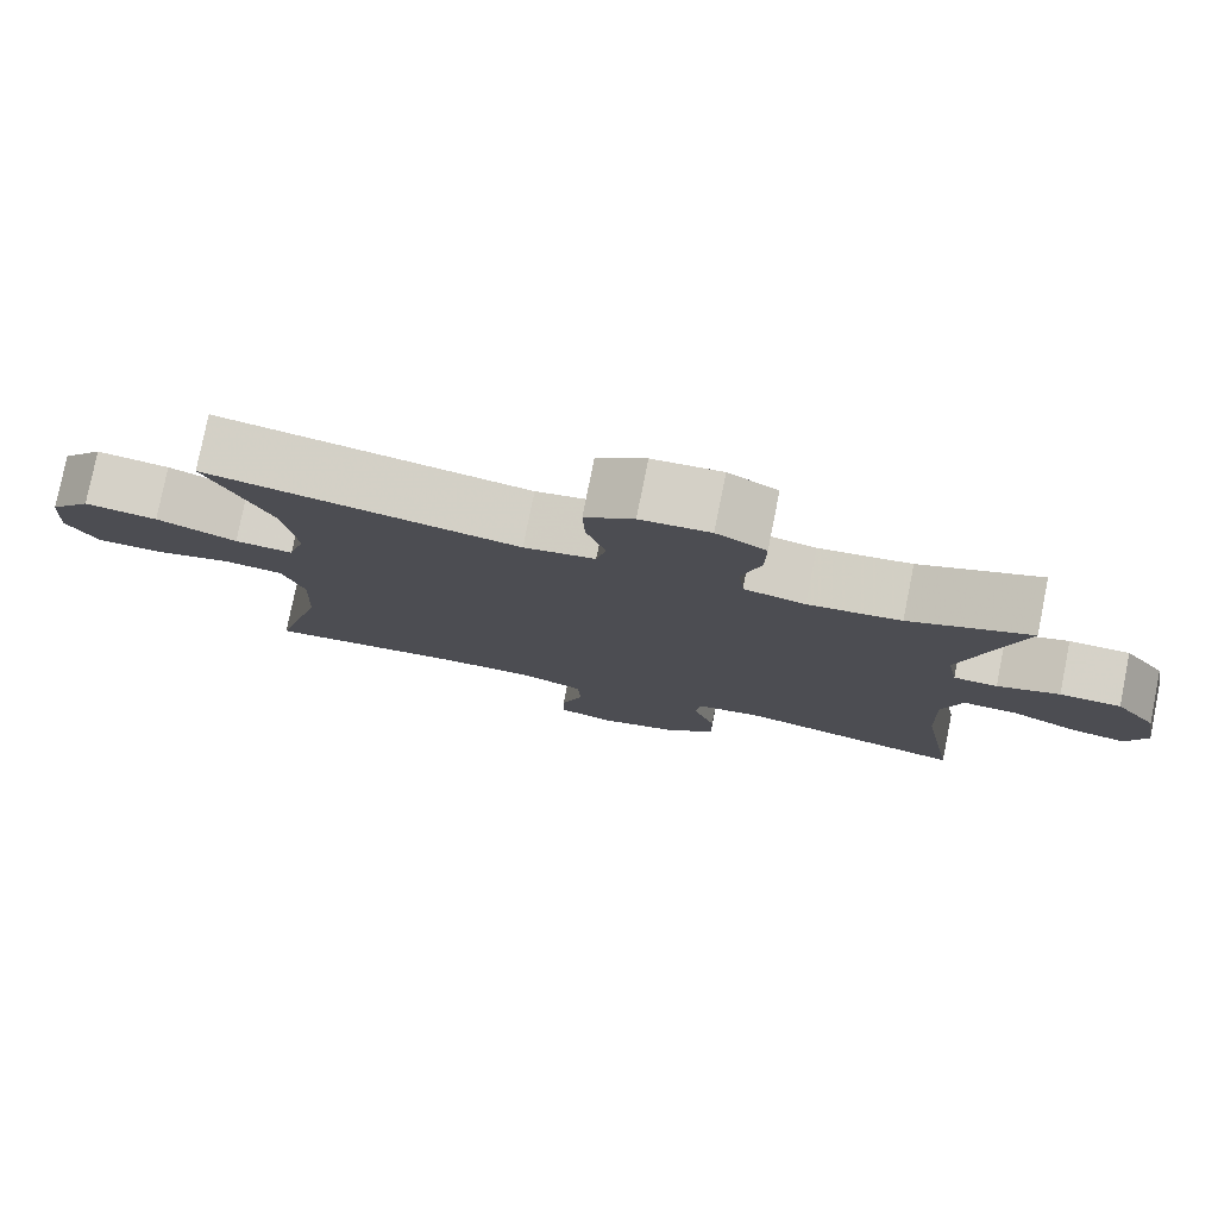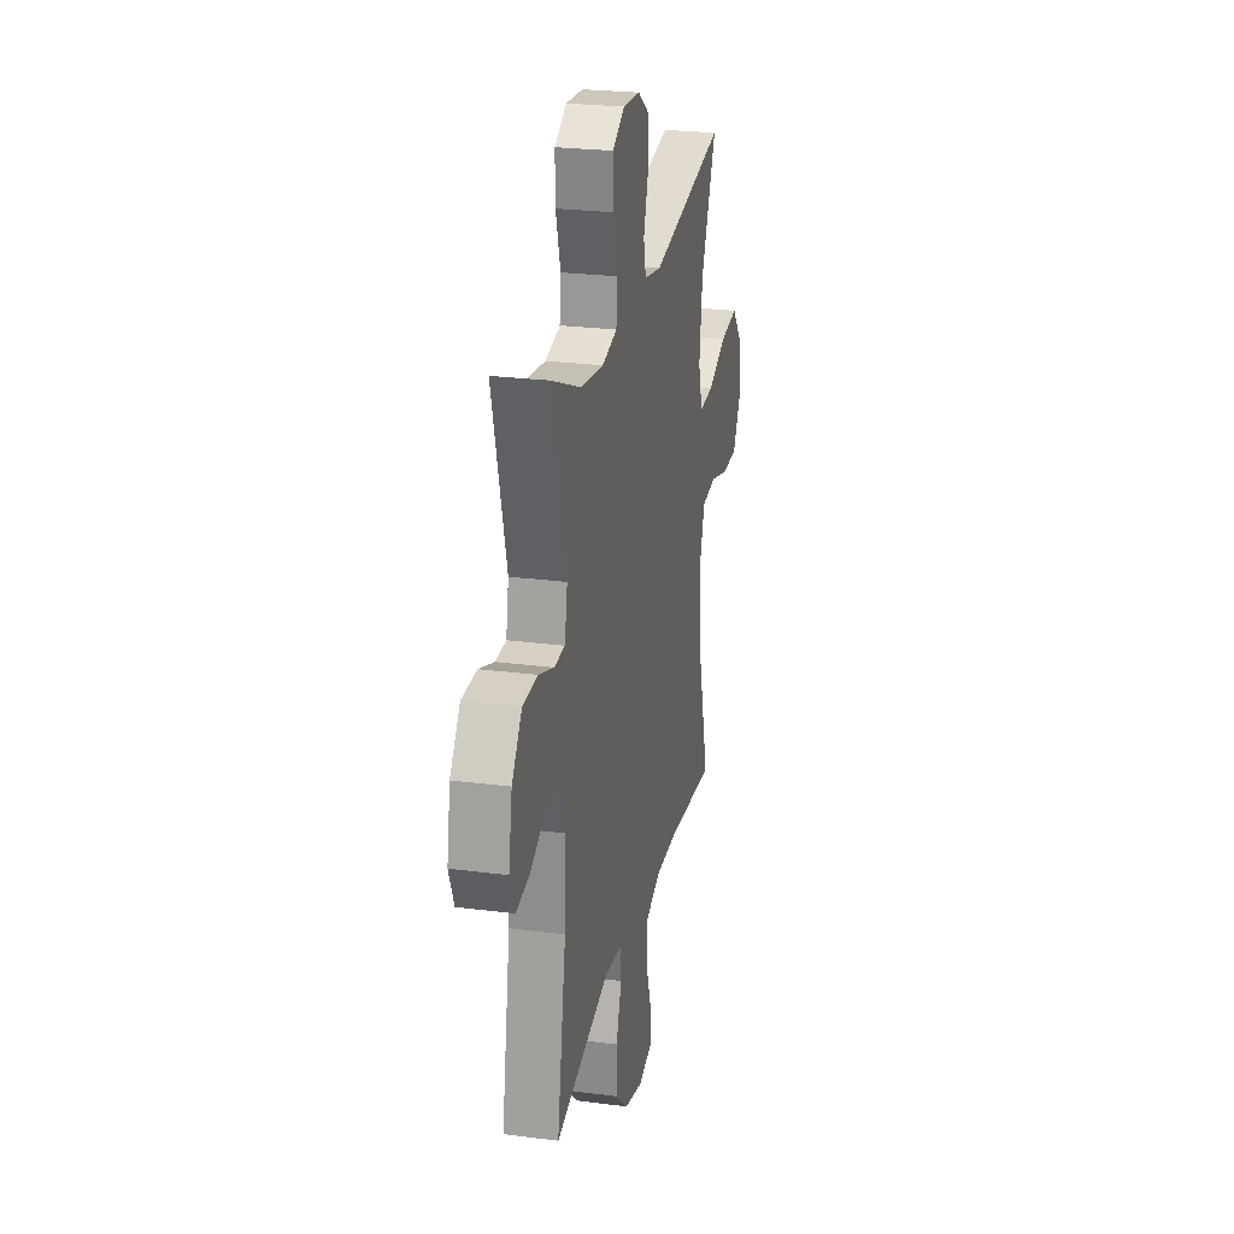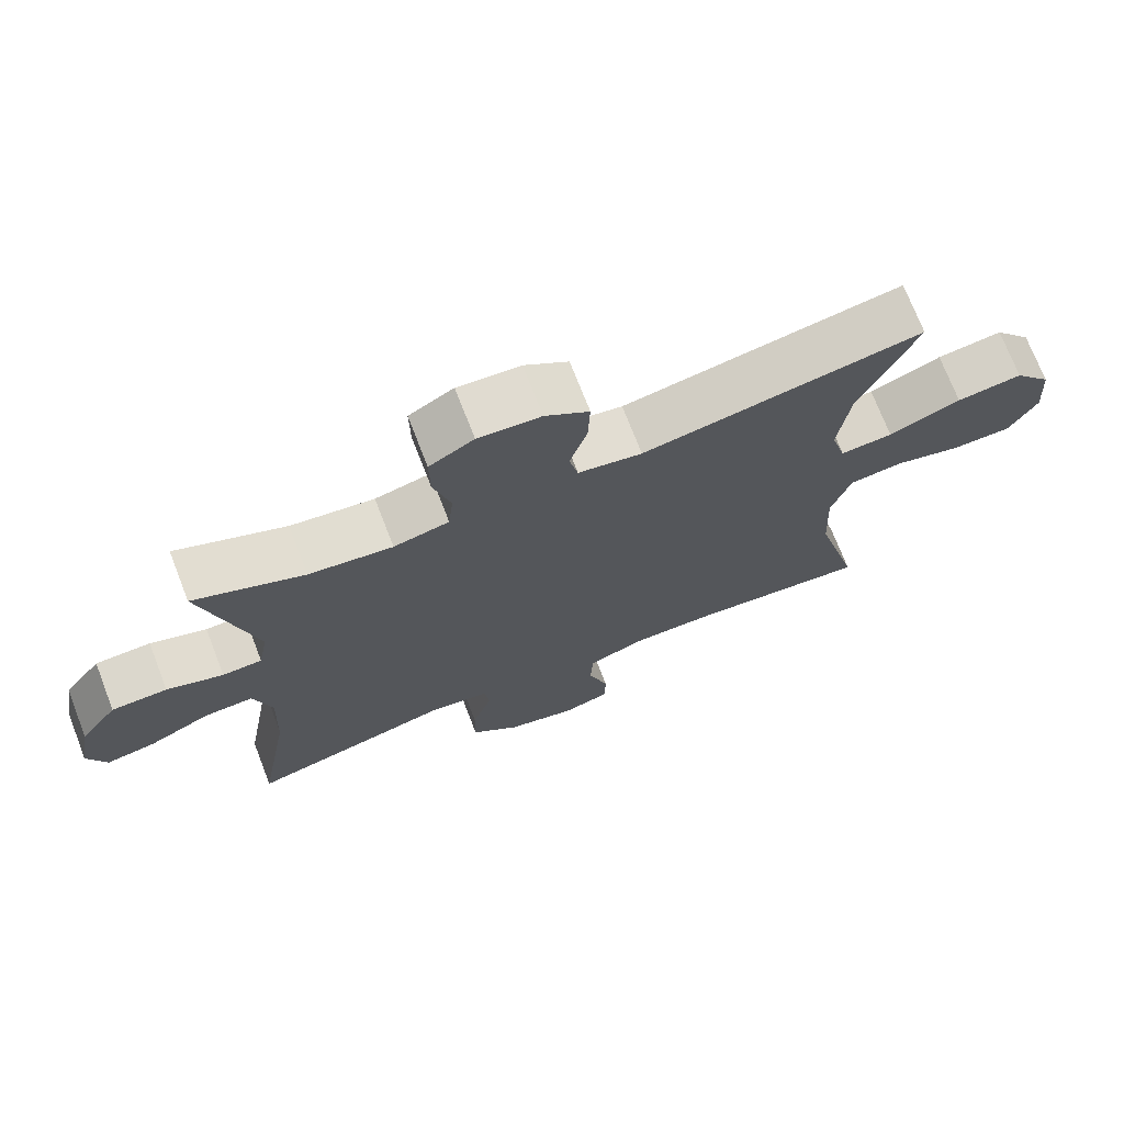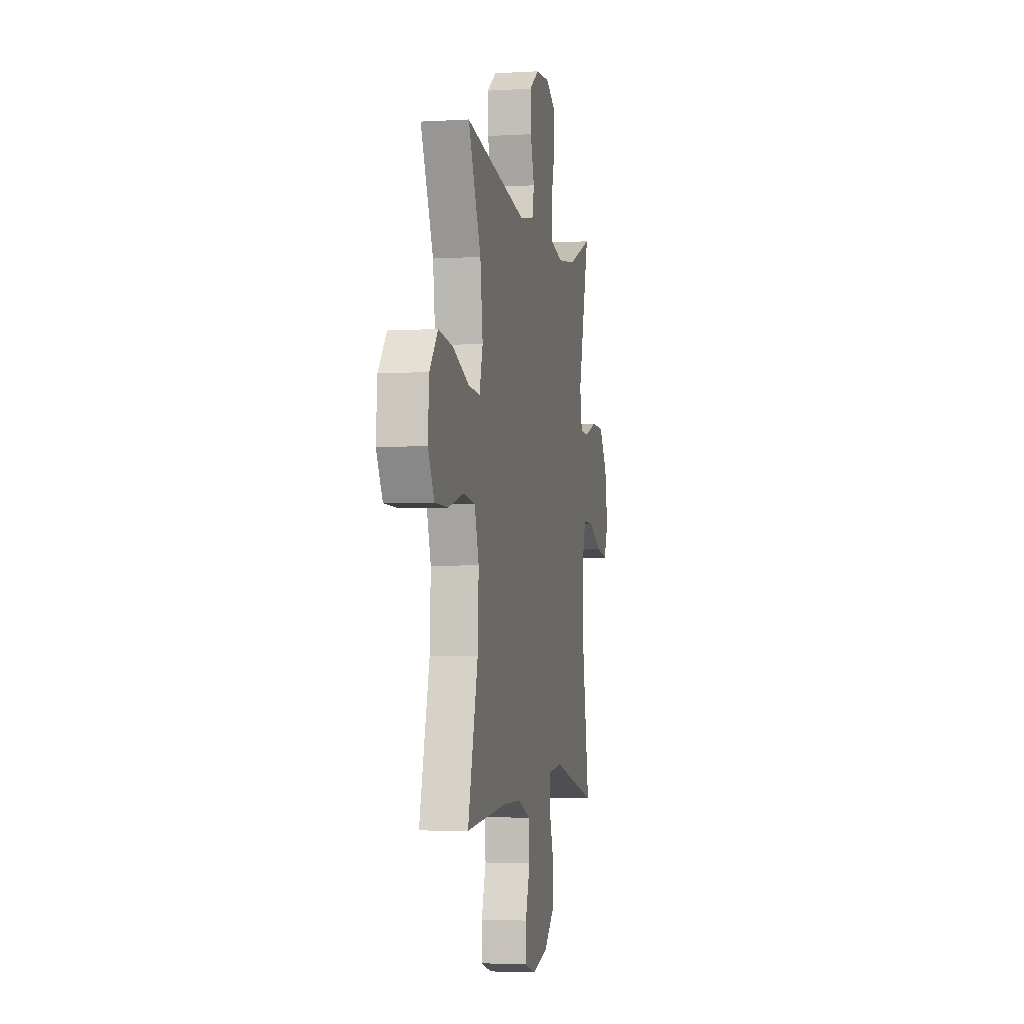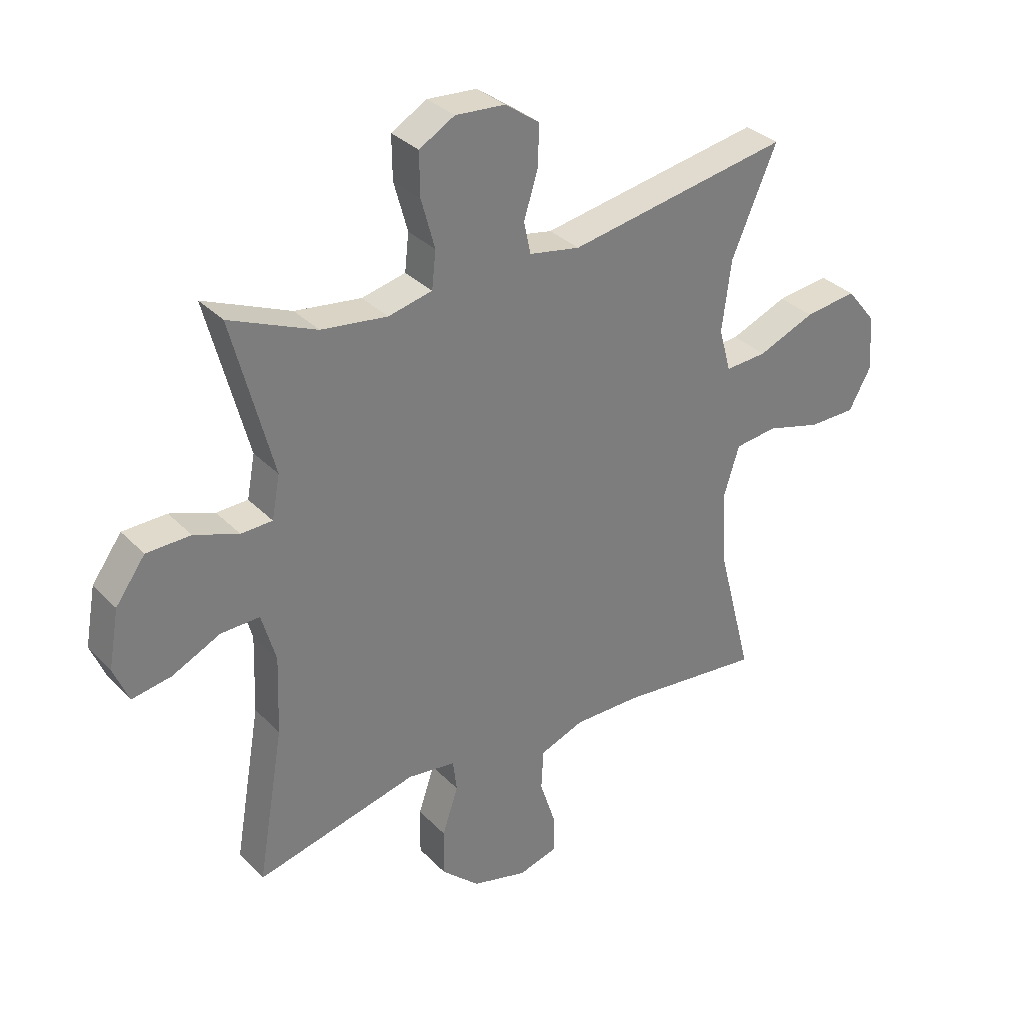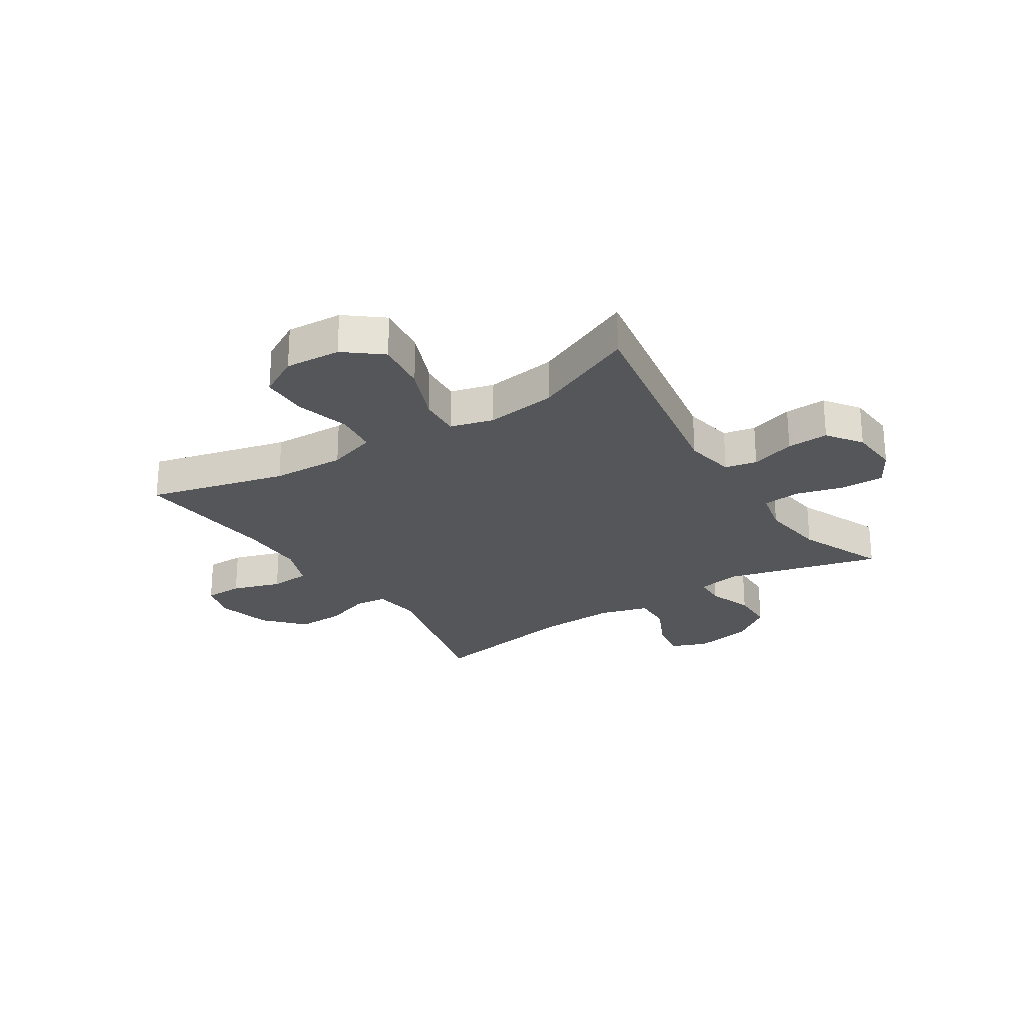
<metadata>
{"format":"obj","ext":"obj","renderer":"f3d","projection":"perspective","resolution":1024,"background":"white","views":[{"elev":78.8,"azim":11.3,"up":"+Z"},{"elev":25.0,"azim":102.0,"up":"+Z"},{"elev":72.3,"azim":158.8,"up":"+Z"},{"elev":-3.9,"azim":-78.7,"up":"+Z"},{"elev":32.6,"azim":144.0,"up":"+Z"},{"elev":-25.4,"azim":-56.9,"up":"+Y"}]}
</metadata>
<code>
v -0.5 0.07 -0.5
v -0.437 0.07 -0.257
v -0.431 0.07 -0.128
v -0.458 0.07 -0.042
v -0.532 0.07 -0.033
v -0.628 0.07 -0.059
v -0.71 0.07 -0.058
v -0.749 0.07 0.013
v -0.742 0.07 0.111
v -0.69 0.07 0.175
v -0.599 0.07 0.163
v -0.499 0.07 0.122
v -0.426 0.07 0.117
v -0.405 0.07 0.193
v -0.421 0.07 0.317
v -0.5 0.07 0.5
v -0.111 0.07 0.43
v -0.022 0.07 0.446
v -0.01 0.07 0.502
v -0.034 0.07 0.58
v -0.037 0.07 0.653
v 0.024 0.07 0.696
v 0.111 0.07 0.702
v 0.173 0.07 0.666
v 0.172 0.07 0.591
v 0.148 0.07 0.504
v 0.155 0.07 0.439
v 0.232 0.07 0.421
v 0.348 0.07 0.436
v 0.5 0.07 0.5
v 0.428 0.07 0.226
v 0.442 0.07 0.151
v 0.497 0.07 0.149
v 0.575 0.07 0.177
v 0.652 0.07 0.175
v 0.704 0.07 0.103
v 0.722 0.07 0.002
v 0.696 0.07 -0.062
v 0.627 0.07 -0.05
v 0.542 0.07 -0.009
v 0.474 0.07 -0.007
v 0.449 0.07 -0.094
v 0.454 0.07 -0.231
v 0.5 0.07 -0.5
v 0.216 0.07 -0.43
v 0.132 0.07 -0.441
v 0.125 0.07 -0.497
v 0.153 0.07 -0.58
v 0.154 0.07 -0.663
v 0.087 0.07 -0.724
v -0.01 0.07 -0.749
v -0.078 0.07 -0.729
v -0.078 0.07 -0.662
v -0.05 0.07 -0.576
v -0.054 0.07 -0.505
v -0.131 0.07 -0.475
v -0.248 0.07 -0.475
v -0.5 0 -0.5
v -0.437 0 -0.257
v -0.431 0 -0.128
v -0.458 0 -0.042
v -0.532 0 -0.033
v -0.628 0 -0.059
v -0.71 0 -0.058
v -0.749 0 0.013
v -0.742 0 0.111
v -0.69 0 0.175
v -0.599 0 0.163
v -0.499 0 0.122
v -0.426 0 0.117
v -0.405 0 0.193
v -0.421 0 0.317
v -0.5 0 0.5
v -0.111 0 0.43
v -0.022 0 0.446
v -0.01 0 0.502
v -0.034 0 0.58
v -0.037 0 0.653
v 0.024 0 0.696
v 0.111 0 0.702
v 0.173 0 0.666
v 0.172 0 0.591
v 0.148 0 0.504
v 0.155 0 0.439
v 0.232 0 0.421
v 0.348 0 0.436
v 0.5 0 0.5
v 0.428 0 0.226
v 0.442 0 0.151
v 0.497 0 0.149
v 0.575 0 0.177
v 0.652 0 0.175
v 0.704 0 0.103
v 0.722 0 0.002
v 0.696 0 -0.062
v 0.627 0 -0.05
v 0.542 0 -0.009
v 0.474 0 -0.007
v 0.449 0 -0.094
v 0.454 0 -0.231
v 0.5 0 -0.5
v 0.216 0 -0.43
v 0.132 0 -0.441
v 0.125 0 -0.497
v 0.153 0 -0.58
v 0.154 0 -0.663
v 0.087 0 -0.724
v -0.01 0 -0.749
v -0.078 0 -0.729
v -0.078 0 -0.662
v -0.05 0 -0.576
v -0.054 0 -0.505
v -0.131 0 -0.475
v -0.248 0 -0.475
f 51 52 53 54
f 51 54 55
f 50 51 55
f 47 48 49 50
f 46 47 50 55
f 43 44 45
f 42 43 45 46
f 41 42 46 55
f 37 38 39 40
f 37 40 41
f 36 37 41
f 33 34 35 36
f 32 33 36 41
f 29 30 31
f 28 29 31 32
f 27 28 32 41
f 23 24 25 26
f 23 26 27
f 22 23 27
f 19 20 21 22
f 19 22 27
f 18 19 27 41
f 15 16 17
f 14 15 17 18
f 13 14 18 41
f 9 10 11 12
f 5 6 7 8
f 4 5 8 9
f 57 1 2
f 56 57 2 3
f 4 9 12 13
f 13 41 55 56
f 3 4 13 56
f 111 110 109 108
f 112 111 108
f 112 108 107
f 107 106 105 104
f 112 107 104 103
f 102 101 100
f 103 102 100 99
f 112 103 99 98
f 97 96 95 94
f 98 97 94
f 98 94 93
f 93 92 91 90
f 98 93 90 89
f 88 87 86
f 89 88 86 85
f 98 89 85 84
f 83 82 81 80
f 84 83 80
f 84 80 79
f 79 78 77 76
f 84 79 76
f 98 84 76 75
f 74 73 72
f 75 74 72 71
f 98 75 71 70
f 69 68 67 66
f 65 64 63 62
f 66 65 62 61
f 59 58 114
f 60 59 114 113
f 70 69 66 61
f 113 112 98 70
f 113 70 61 60
f 1 58 59 2
f 2 59 60 3
f 3 60 61 4
f 4 61 62 5
f 5 62 63 6
f 6 63 64 7
f 7 64 65 8
f 8 65 66 9
f 9 66 67 10
f 10 67 68 11
f 11 68 69 12
f 12 69 70 13
f 13 70 71 14
f 14 71 72 15
f 15 72 73 16
f 16 73 74 17
f 17 74 75 18
f 18 75 76 19
f 19 76 77 20
f 20 77 78 21
f 21 78 79 22
f 22 79 80 23
f 23 80 81 24
f 24 81 82 25
f 25 82 83 26
f 26 83 84 27
f 27 84 85 28
f 28 85 86 29
f 29 86 87 30
f 30 87 88 31
f 31 88 89 32
f 32 89 90 33
f 33 90 91 34
f 34 91 92 35
f 35 92 93 36
f 36 93 94 37
f 37 94 95 38
f 38 95 96 39
f 39 96 97 40
f 40 97 98 41
f 41 98 99 42
f 42 99 100 43
f 43 100 101 44
f 44 101 102 45
f 45 102 103 46
f 46 103 104 47
f 47 104 105 48
f 48 105 106 49
f 49 106 107 50
f 50 107 108 51
f 51 108 109 52
f 52 109 110 53
f 53 110 111 54
f 54 111 112 55
f 55 112 113 56
f 56 113 114 57
f 57 114 58 1

</code>
